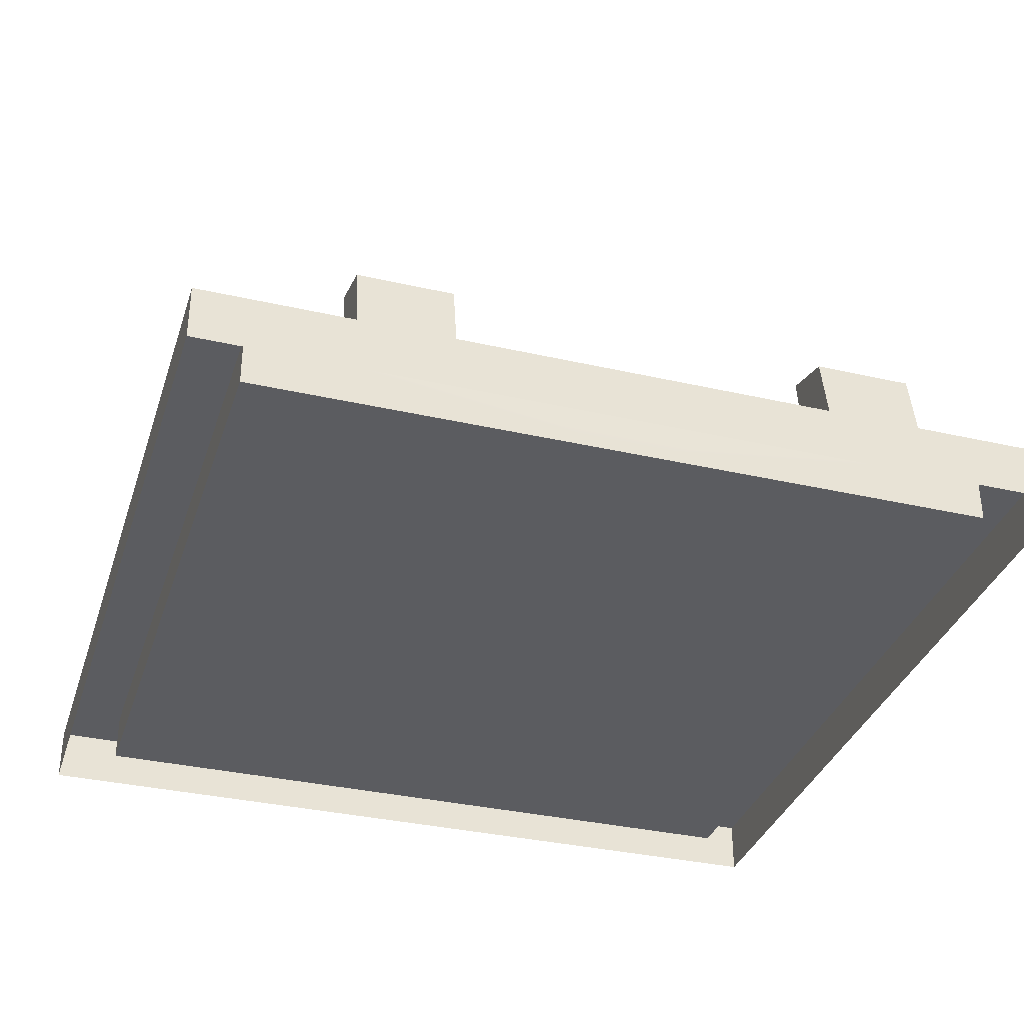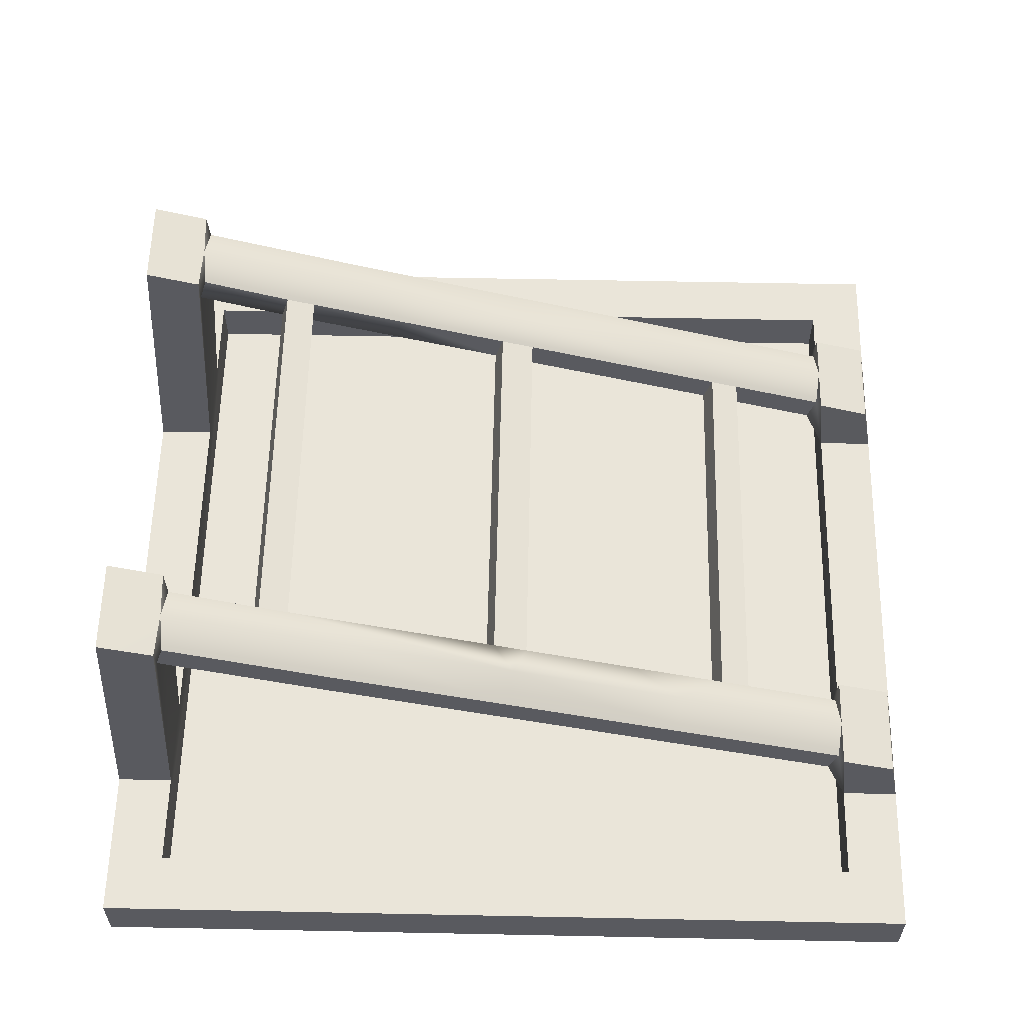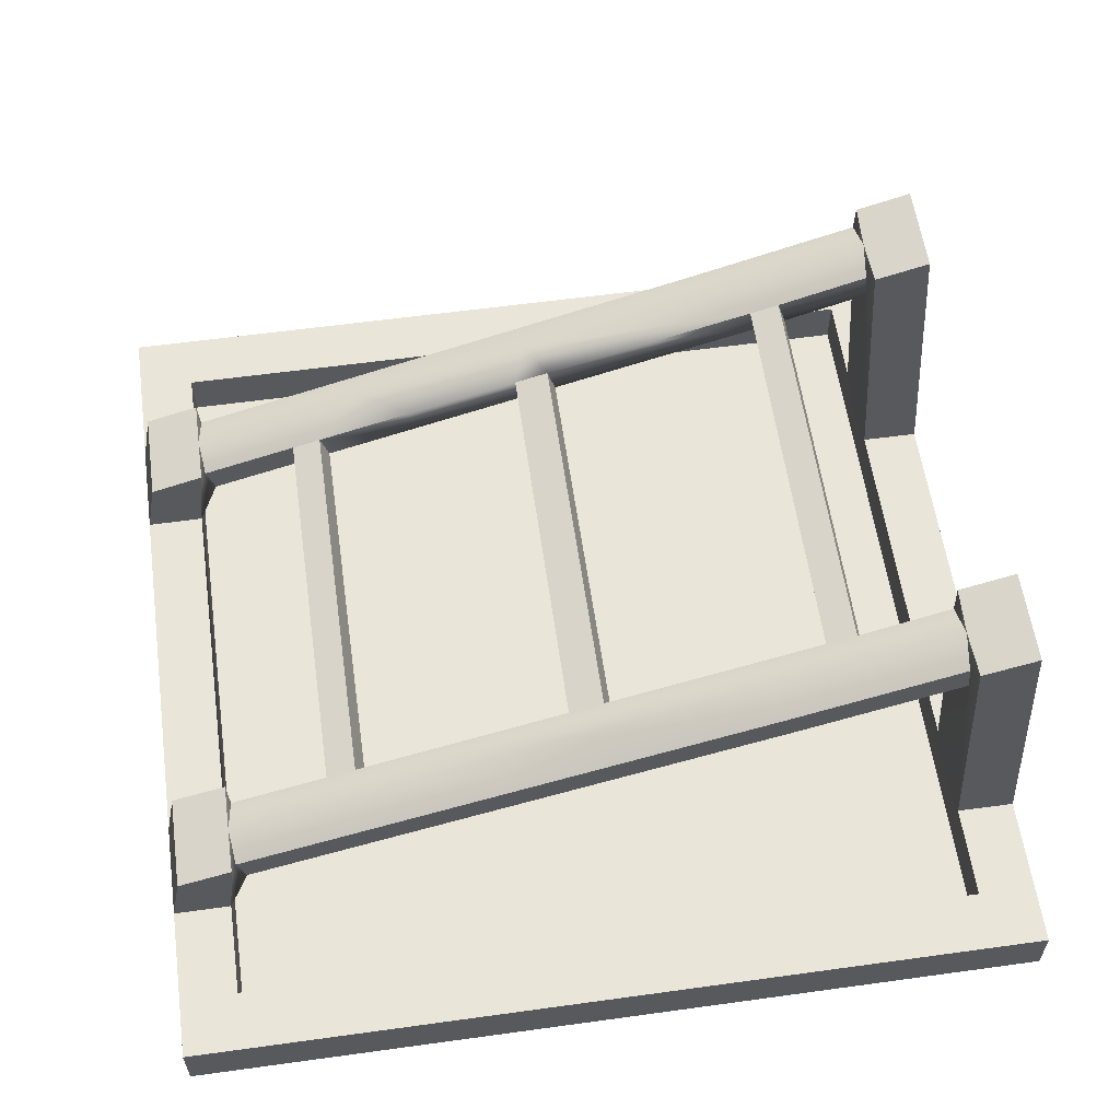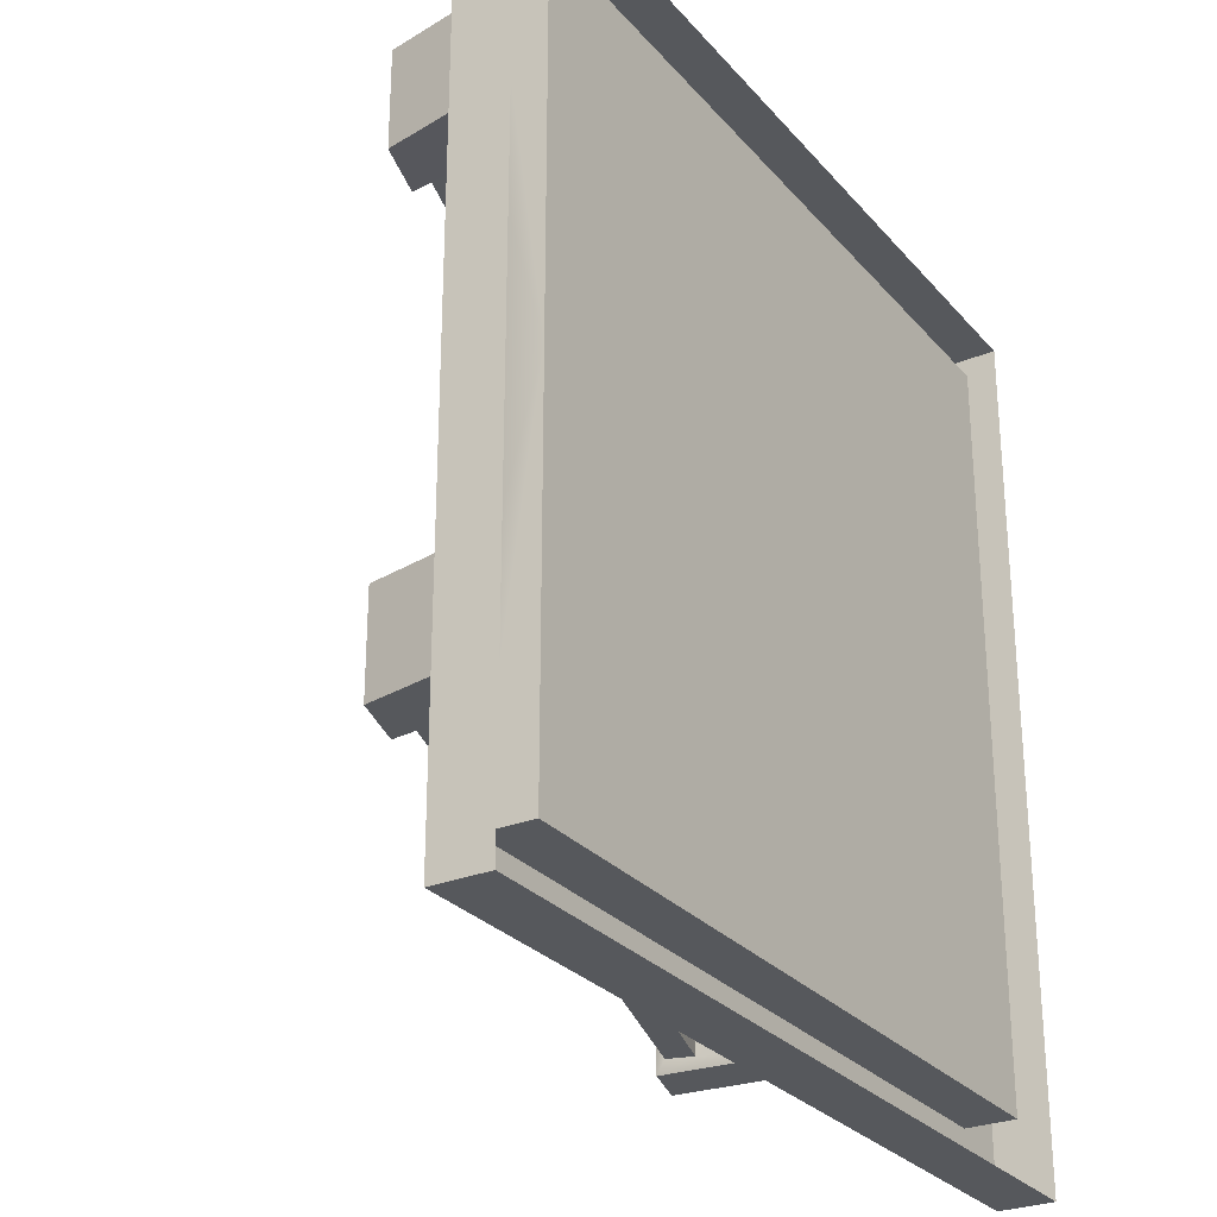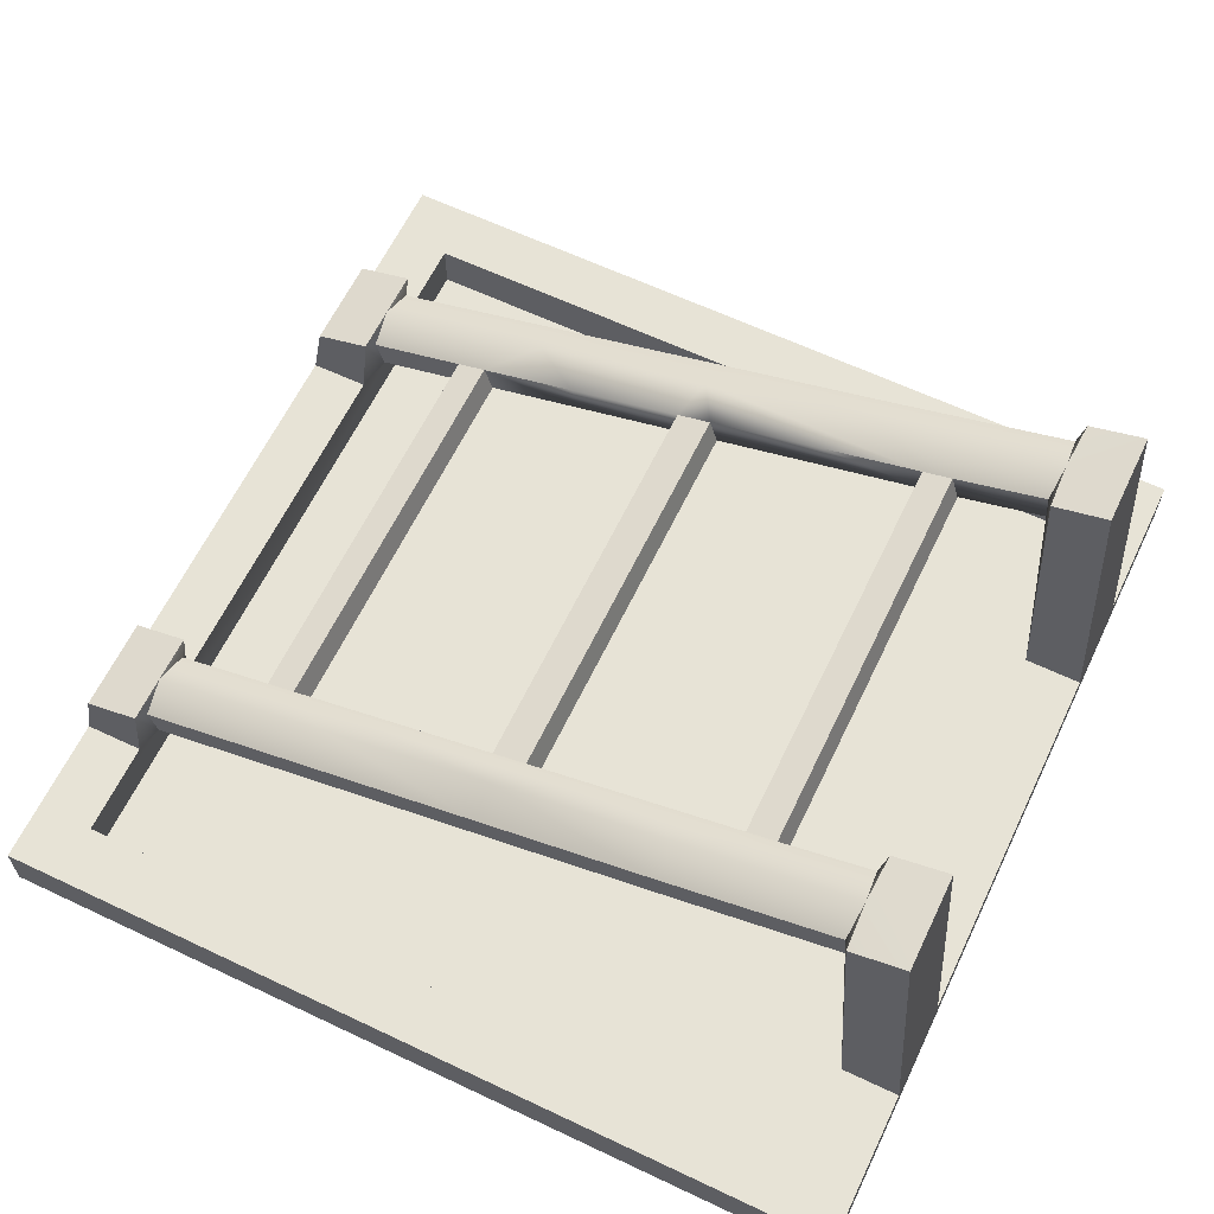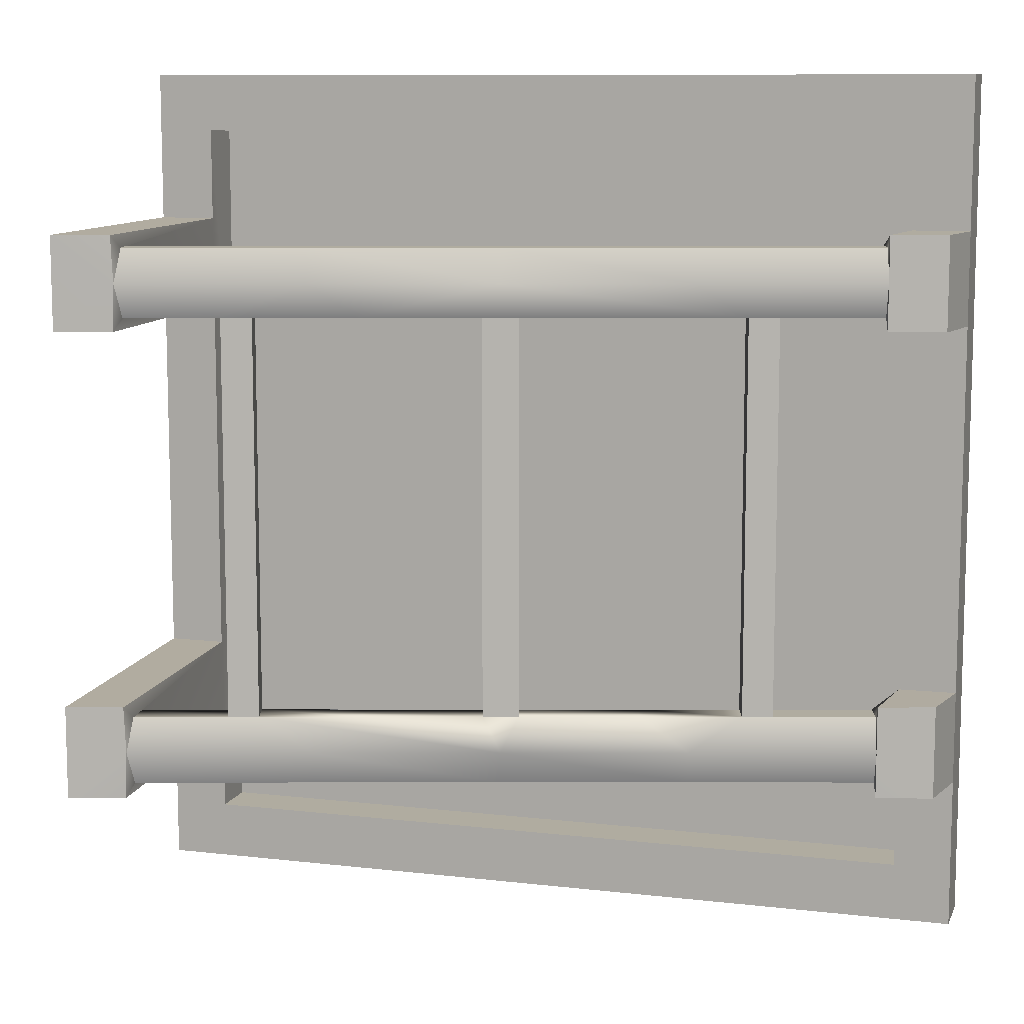
<metadata>
{"format":"obj","ext":"obj","renderer":"f3d","projection":"perspective","resolution":1024,"background":"white","views":[{"elev":-34.5,"azim":-107.1,"up":"+Y"},{"elev":58.2,"azim":-178.8,"up":"+Y"},{"elev":58.6,"azim":-8.1,"up":"+Y"},{"elev":-27.8,"azim":-58.2,"up":"+Z"},{"elev":62.7,"azim":25.6,"up":"+Y"},{"elev":10.0,"azim":-163.3,"up":"+Z"}]}
</metadata>
<code>
g default
v -2.869 0.1484 2.869
v 2.869 0.1484 2.869
v -2.869 0.5151 2.869
v 2.869 0.5151 2.869
v -2.869 0.5151 -2.869
v 2.869 0.5151 -2.869
v -2.869 0.1484 -2.869
v 2.869 0.1484 -2.869
v -2.487 0.5151 2.48
v 2.487 0.5151 2.48
v 2.487 0.5151 -2.48
v -2.487 0.5151 -2.48
v -2.487 0.1852 2.48
v 2.487 0.1852 2.48
v 2.487 0.1852 -2.48
v -2.487 0.1852 -2.48
v -2.487 0.5151 1.24
v -2.869 0.5151 1.238
v -2.487 0.5151 1.86
v -2.869 0.5151 1.861
v 2.487 0.5151 1.24
v 2.869 0.5151 1.238
v 2.487 0.5151 1.86
v 2.869 0.5151 1.861
v 2.487 0.5151 -1.24
v 2.869 0.5151 -1.238
v 2.487 0.5151 -1.86
v 2.869 0.5151 -1.861
v -2.869 0.5151 -1.238
v -2.487 0.5151 -1.24
v -2.869 0.5151 -1.861
v -2.487 0.5151 -1.86
v -2.869 0.1484 0
v 2.869 0.1484 0
v -2.487 0.1852 0
v 2.487 0.1852 0
v -2.421 1.049 1.24
v -2.788 0.9391 1.238
v -2.788 0.9391 1.861
v -2.421 1.049 1.86
v 2.343 2.475 1.86
v 2.71 2.584 1.861
v 2.71 2.584 1.238
v 2.343 2.475 1.24
v 2.343 2.475 -1.24
v 2.71 2.584 -1.238
v 2.71 2.584 -1.861
v 2.343 2.475 -1.86
v -2.788 0.9391 -1.861
v -2.421 1.049 -1.86
v -2.788 0.9391 -1.238
v -2.421 1.049 -1.24
v -2.343 0.7855 1.775
v -2.343 0.7855 1.325
v -2.398 0.9692 1.325
v -2.398 0.9692 1.775
v 2.365 2.211 1.775
v 2.365 2.211 1.325
v 2.31 2.395 1.775
v 2.31 2.395 1.325
v 2.365 2.211 -1.325
v 2.365 2.211 -1.775
v 2.31 2.395 -1.325
v 2.31 2.395 -1.775
v -2.343 0.7855 -1.325
v -2.343 0.7855 -1.775
v -2.398 0.9692 -1.775
v -2.398 0.9692 -1.325
v 2.329 2.476 1.55
v -2.422 1.05 1.55
v -2.422 1.05 -1.55
v 2.329 2.476 -1.55
v 0.8639 1.945 1.325
v -0.8963 1.419 1.325
v 0.9203 1.762 1.325
v -0.8406 1.235 1.325
v -0.8973 1.418 -1.325
v 0.865 1.946 -1.325
v -0.8409 1.235 -1.325
v 0.92 1.762 -1.325
v -0.03968 1.763 -1.55
v 0.0396 1.498 -1.775
v -0.01538 1.682 -1.775
v -0.03968 1.763 1.55
v -0.01538 1.682 1.775
v 0.0396 1.498 1.775
v 0.09831 1.716 1.325
v -0.1307 1.648 1.325
v 0.1543 1.533 1.325
v -0.07564 1.464 1.325
v -0.1299 1.648 -1.325
v 0.09856 1.716 -1.325
v -0.07513 1.464 -1.325
v 0.154 1.533 -1.325
v 1.768 2.016 1.325
v 1.714 2.2 1.325
v 1.573 1.957 1.325
v 1.518 2.141 1.325
v -1.688 0.9813 1.325
v -1.744 1.165 1.325
v -1.55 1.223 1.325
v -1.494 1.04 1.325
v -1.69 0.9808 -1.325
v -1.745 1.165 -1.325
v -1.493 1.04 -1.325
v -1.549 1.223 -1.325
v 1.769 2.016 -1.325
v 1.713 2.2 -1.325
v 1.519 2.141 -1.325
v 1.572 1.957 -1.325
v 1.151 2.12 -1.55
v 1.231 1.855 -1.775
v 1.176 2.039 -1.775
v -1.231 1.407 -1.55
v -1.151 1.142 -1.775
v -1.206 1.326 -1.775
v -1.231 1.407 1.55
v -1.206 1.326 1.775
v -1.151 1.142 1.775
v 1.151 2.12 1.55
v 1.176 2.039 1.775
v 1.231 1.855 1.775
g pCube1
f 1 2 4 3
f 13 14 36 35
f 5 6 8 7
f 2 34 24 4
f 7 33 31 5
f 3 4 10 9
f 27 28 6 11
f 6 5 12 11
f 5 31 32 12
f 9 10 14 13
f 36 27 11 15
f 11 12 16 15
f 35 19 9 13
f 19 20 3 9
f 70 39 40
f 41 42 69
f 4 24 23 10
f 26 25 21 22
f 72 47 48
f 30 29 18 17
f 50 49 71
f 20 33 1 3
f 18 33 20
f 29 33 18
f 31 33 29
f 28 34 8 6
f 26 34 28
f 22 34 26
f 24 34 22
f 35 30 17
f 35 17 19
f 35 32 30
f 12 32 35 16
f 36 21 25
f 36 25 27
f 10 23 36 14
f 36 23 21
f 35 36 15 16
f 17 18 38 37
f 18 20 39 38
f 20 19 40 39
f 23 24 42 41
f 24 22 43 42
f 22 21 44 43
f 25 26 46 45
f 26 28 47 46
f 28 27 48 47
f 32 31 49 50
f 31 29 51 49
f 29 30 52 51
f 19 17 54 53
f 17 37 55 54
f 70 40 56
f 40 19 53 56
f 21 23 57 58
f 23 41 59 57
f 41 69 59
f 44 21 58 60
f 27 25 61 62
f 25 45 63 61
f 72 48 64
f 48 27 62 64
f 30 32 66 65
f 32 50 67 66
f 50 71 67
f 52 30 65 68
f 69 120 121 59
f 121 122 57 59
f 122 97 95
f 62 61 107 112
f 113 112 82 83
f 111 113 83 81
f 69 42 43 44
f 69 44 60
f 87 84 73
f 37 70 55
f 37 38 39 70
f 71 49 51 52
f 71 52 68
f 104 114 71 68
f 45 72 63
f 45 46 47 72
f 109 111 81 78
f 91 81 77
f 82 79 105 115
f 82 80 94
f 116 115 66 67
f 114 116 67 71
f 101 117 84 74
f 96 120 69 60
f 85 84 117 118
f 118 119 86 85
f 86 76 90
f 119 102 76 86
f 73 75 89 87
f 76 74 88 90
f 77 79 93 91
f 80 78 92 94
f 60 58 95 96
f 75 73 98 97
f 54 55 100 99
f 74 76 102 101
f 68 65 103 104
f 79 77 106 105
f 61 63 108 107
f 78 80 110 109
f 108 111 109
f 72 111 108 63
f 112 107 110
f 112 110 80 82
f 64 113 111 72
f 64 62 112 113
f 92 81 91
f 78 81 92
f 82 94 93
f 82 93 79
f 77 81 114 106
f 106 114 104
f 115 105 103
f 115 103 65 66
f 81 83 116 114
f 83 82 115 116
f 55 70 117 100
f 118 117 70 56
f 56 53 119 118
f 54 99 119 53
f 119 99 102
f 100 117 101
f 74 84 88
f 88 84 87
f 86 90 89
f 86 89 75
f 73 84 120 98
f 121 120 84 85
f 85 86 122 121
f 86 75 97 122
f 98 120 96
f 122 95 58 57
f 88 87 92 91
f 87 89 94 92
f 88 91 93 90
f 90 93 94 89
f 96 95 107 108
f 98 96 108 109
f 101 102 105 106
f 102 99 103 105
f 100 104 103 99
f 98 109 110 97
f 97 110 107 95
f 101 106 104 100

</code>
